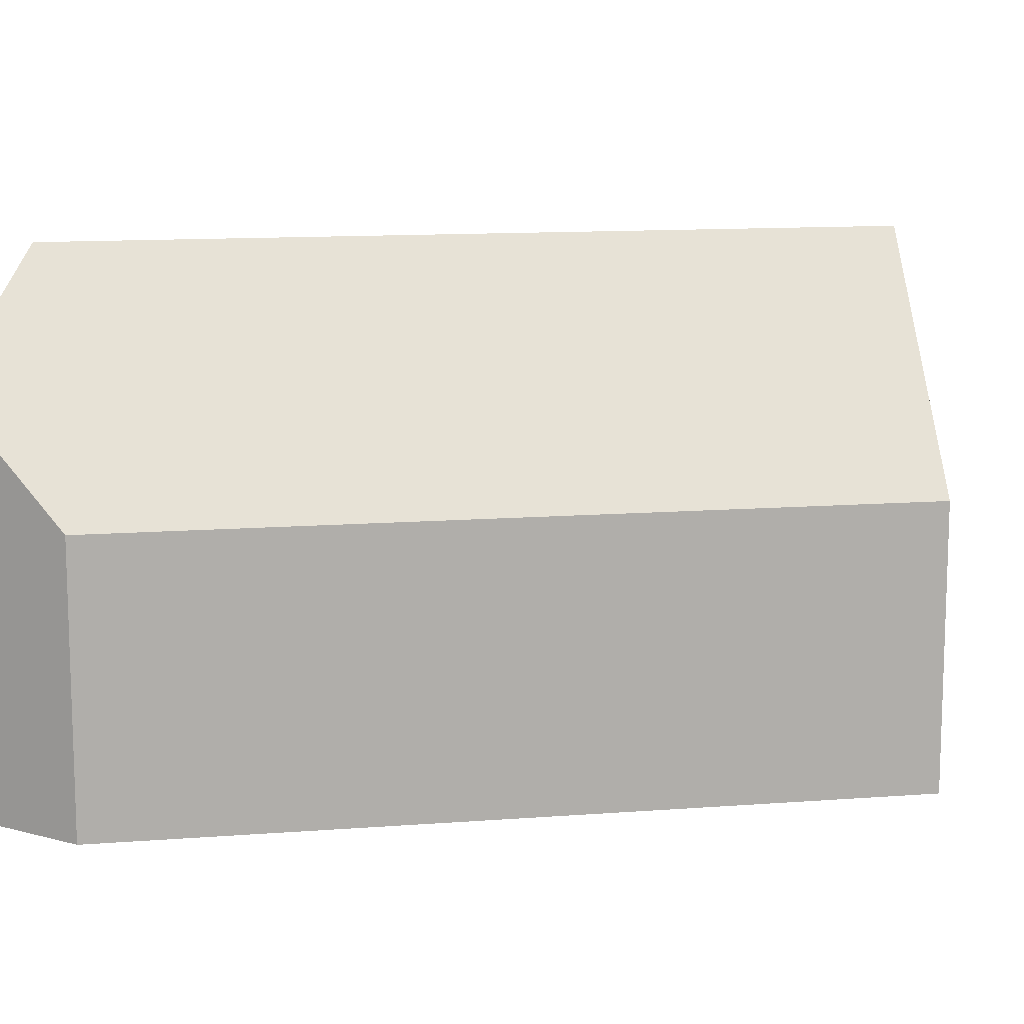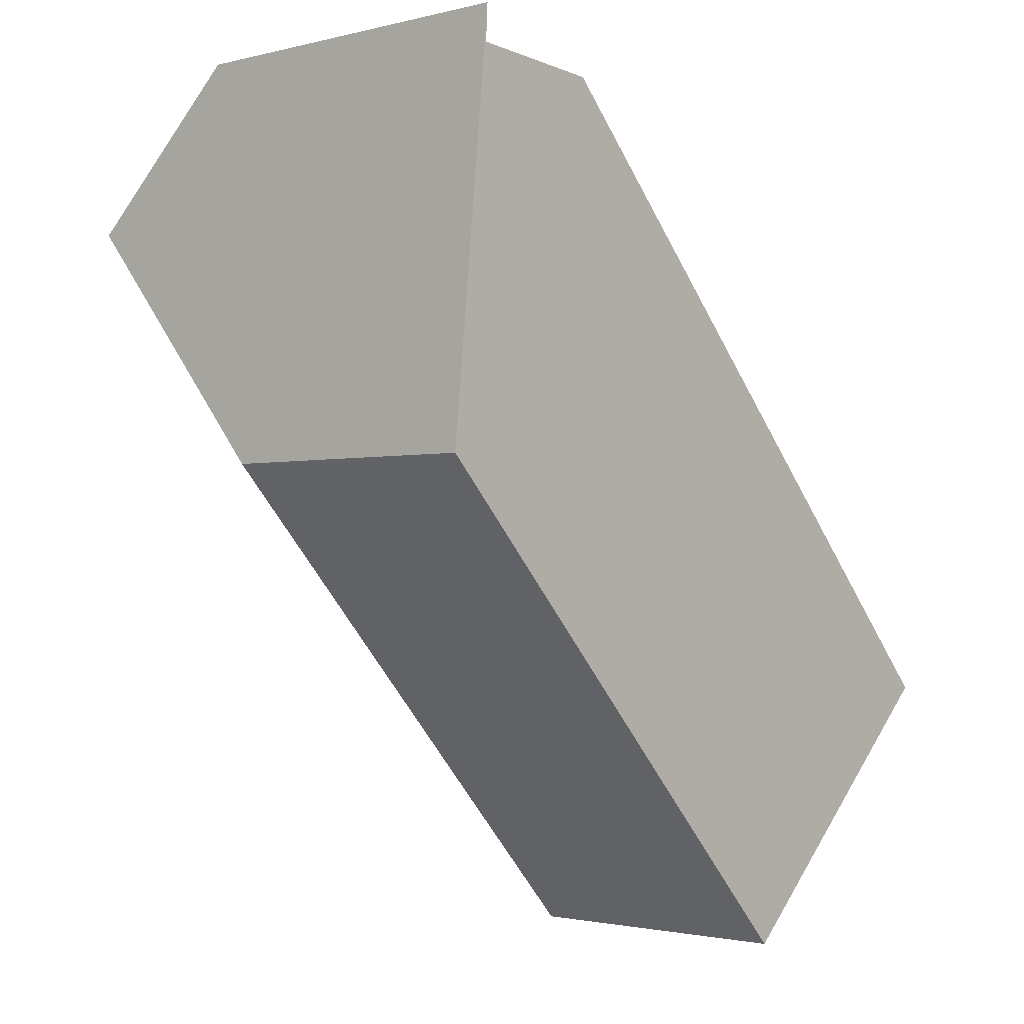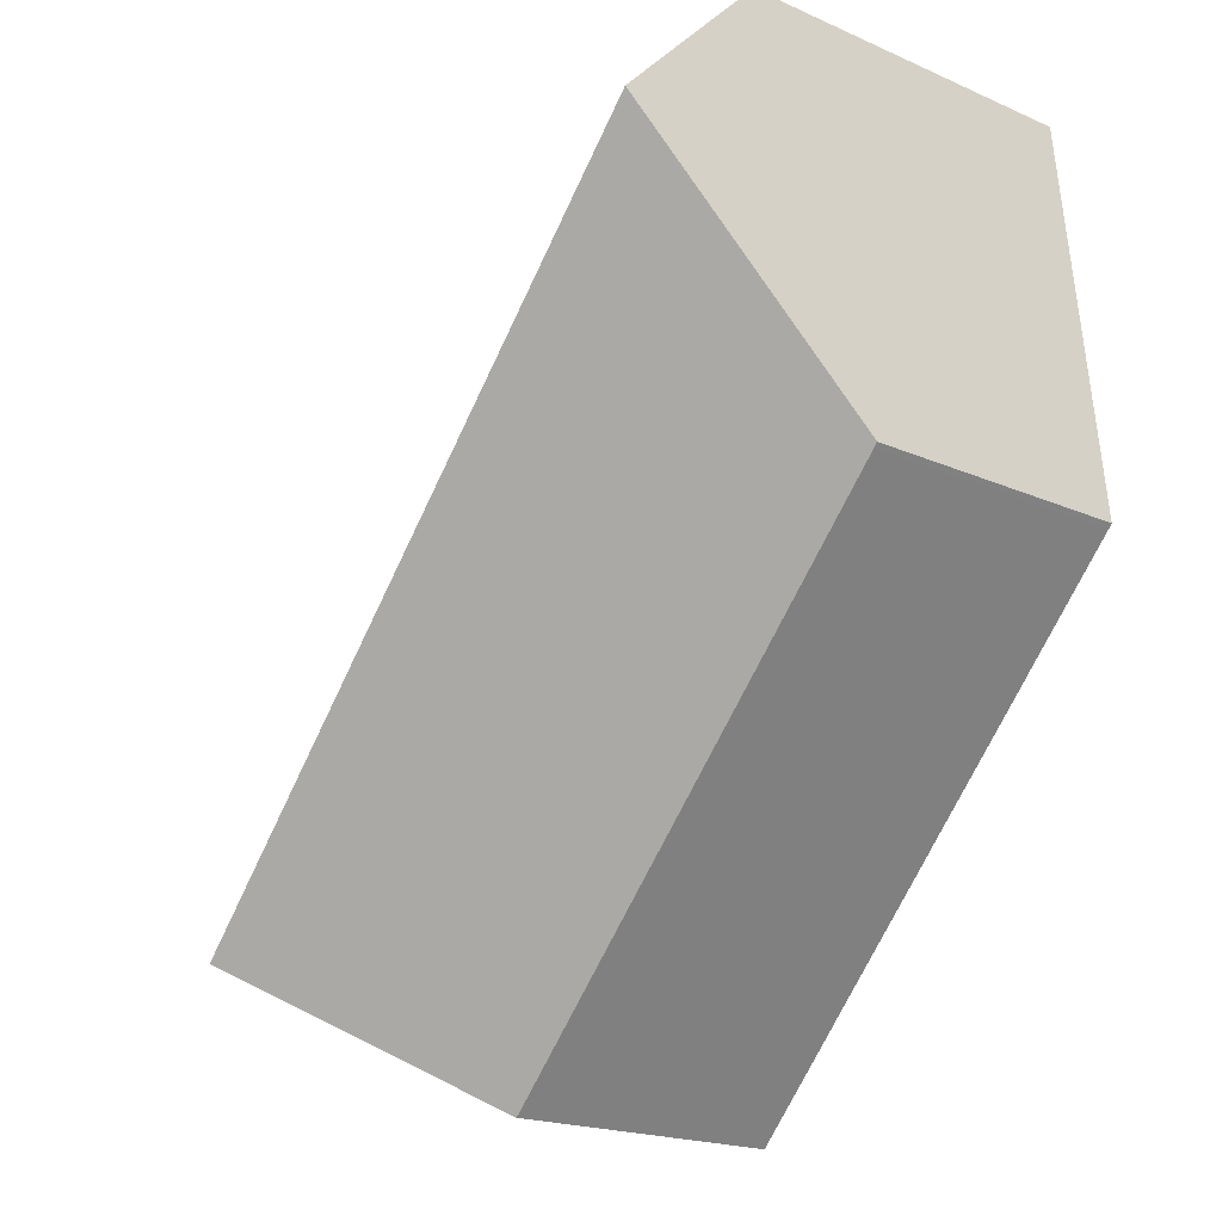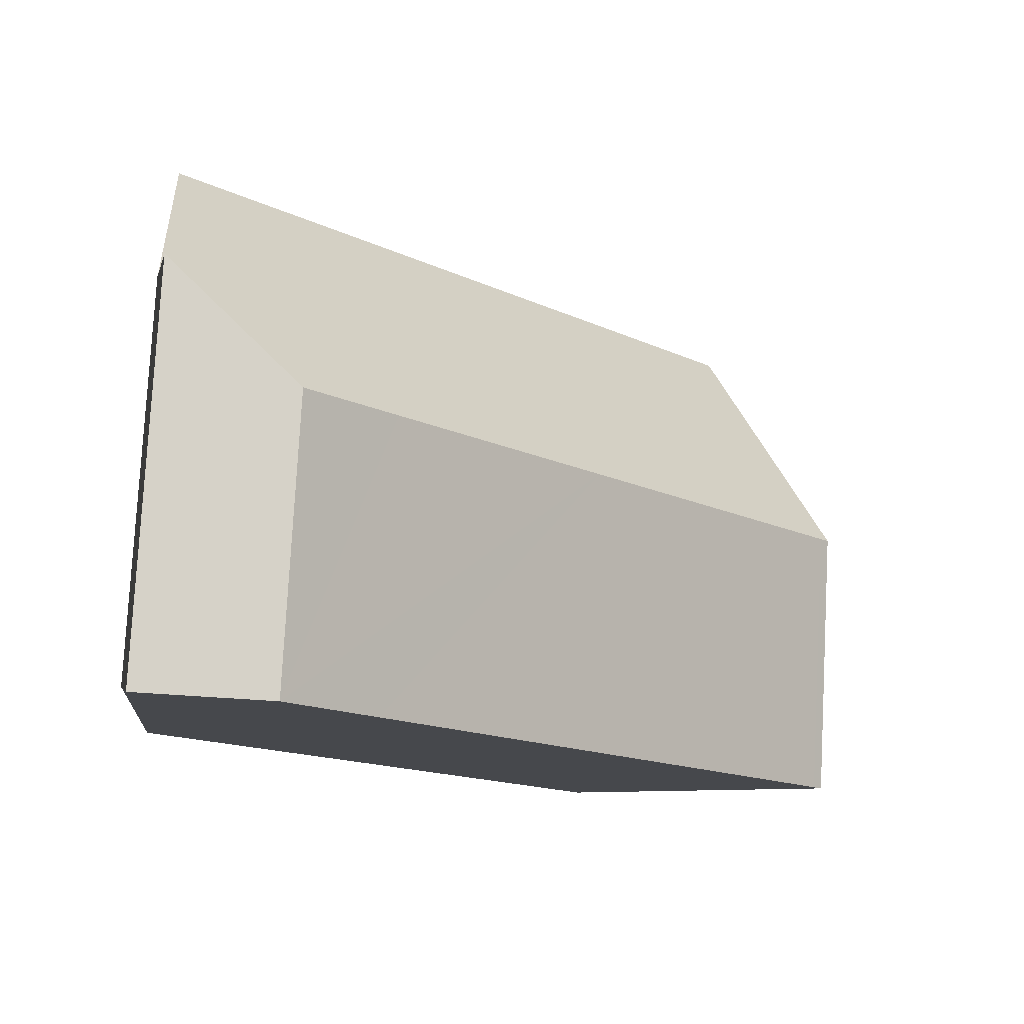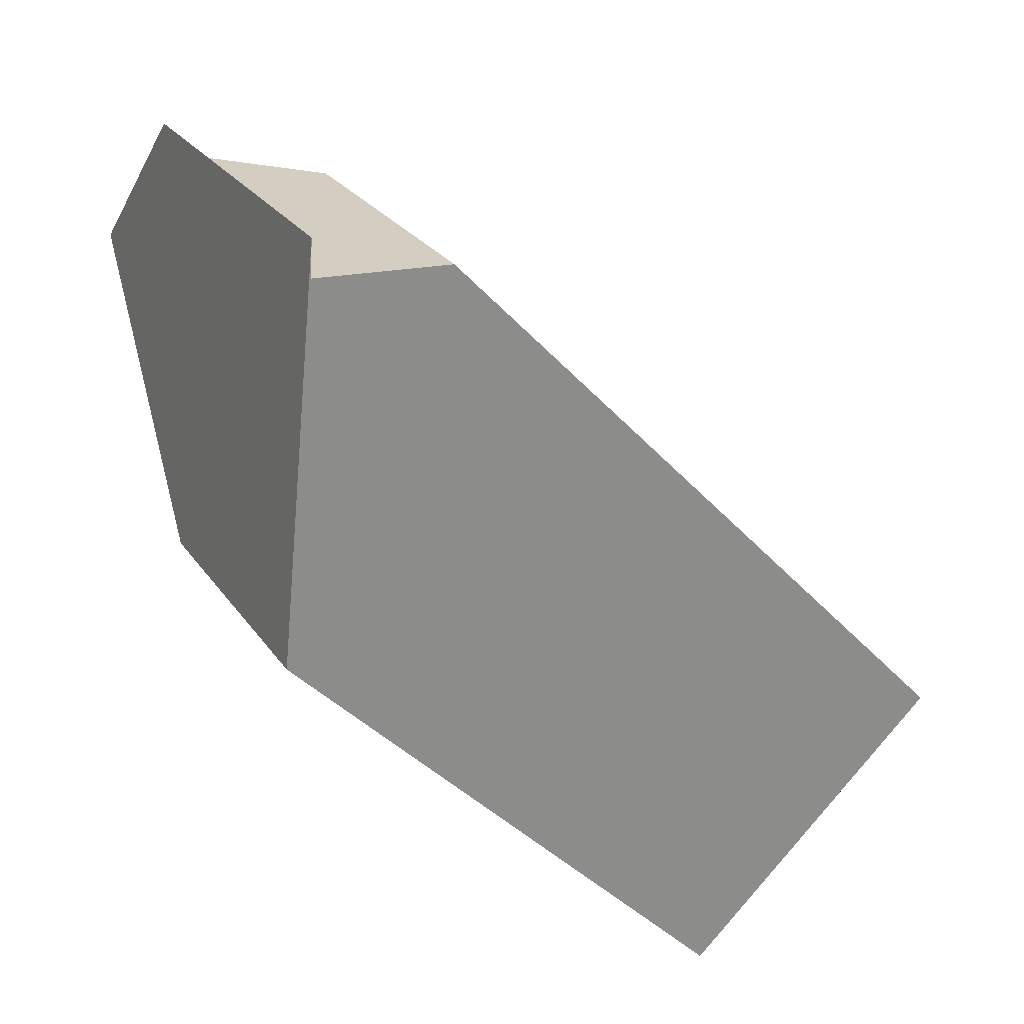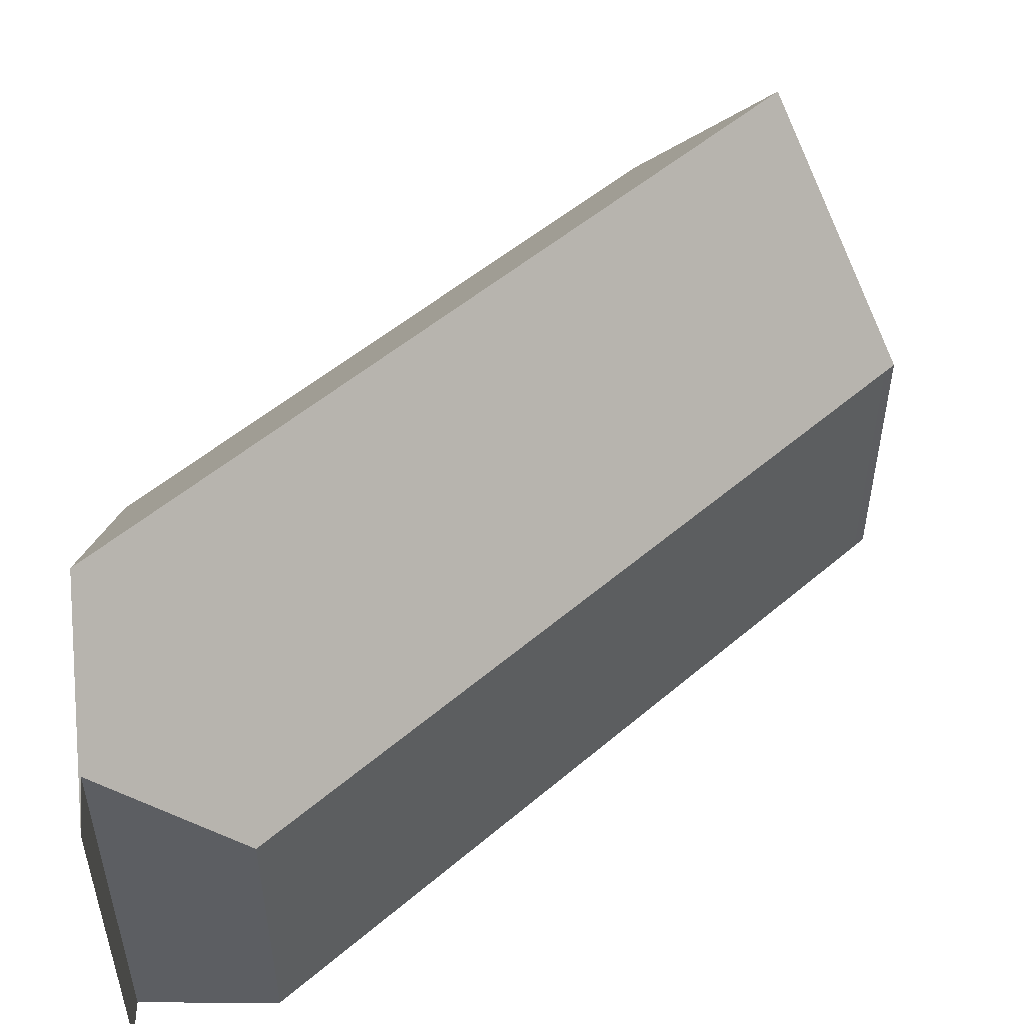
<metadata>
{"format":"obj","ext":"obj","renderer":"f3d","projection":"perspective","resolution":1024,"background":"white","views":[{"elev":12.3,"azim":36.6,"up":"+Y"},{"elev":-1.8,"azim":-48.0,"up":"+Z"},{"elev":-19.7,"azim":-129.1,"up":"+Z"},{"elev":78.6,"azim":3.1,"up":"+Z"},{"elev":26.4,"azim":-27.2,"up":"+Z"},{"elev":52.2,"azim":4.2,"up":"+Y"}]}
</metadata>
<code>
v  16.27 14.31 -9.803
v  19.73 7.82 -6.055
v  19.98 7.821 -6.32
v  14.05 7.821 0.001
v  0.696 14.31 6.795
v  12.43 7.821 1.73
v  7.031 7.821 7.48
v  4.767 7.821 9.894
v  3.924 8.552 9.955
v  1.09 11.01 10.16
v  1.142 10.1 11.15
v  12.61 7.91 -13.24
v  0.108 7.735 -0.114
v  0 7.734 4.736e-16
v  1.09 -6.221e-16 10.16
v  1.142 -6.826e-16 11.15
v  4.767 -6.058e-16 9.894
v  3.924 -6.096e-16 9.955
v  7.031 -4.58e-16 7.48
v  12.43 -1.059e-16 1.73
v  14.05 -6.123e-20 0.001
v  19.73 3.708e-16 -6.055
v  19.98 3.87e-16 -6.32
v  12.61 8.106e-16 -13.24
v  16.27 6.003e-16 -9.803
v  0.696 -4.161e-16 6.795
v  0 0 0
v  0.108 6.98e-18 -0.114
g defaultobject
f 1 2 3
f 2 1 4
f 4 1 5
f 4 5 6
f 6 5 7
f 7 5 8
f 8 5 9
f 9 5 10
f 10 5 11
f 12 5 1
f 5 12 13
f 5 13 14
f 11 15 10
f 15 11 16
f 15 9 10
f 9 15 8
f 8 15 17
f 17 15 18
f 17 7 8
f 7 17 6
f 6 17 19
f 6 19 20
f 6 20 4
f 4 20 2
f 2 20 21
f 2 21 22
f 2 22 3
f 3 22 23
f 3 12 1
f 12 3 23
f 12 23 24
f 24 23 25
f 14 11 5
f 11 14 16
f 16 14 26
f 26 14 27
f 24 13 12
f 13 24 28
f 13 28 14
f 14 28 27
f 22 25 23
f 25 22 21
f 25 21 24
f 24 21 28
f 28 21 20
f 28 20 19
f 28 19 17
f 28 17 27
f 27 17 26
f 26 17 18
f 26 18 15
f 26 15 16

</code>
